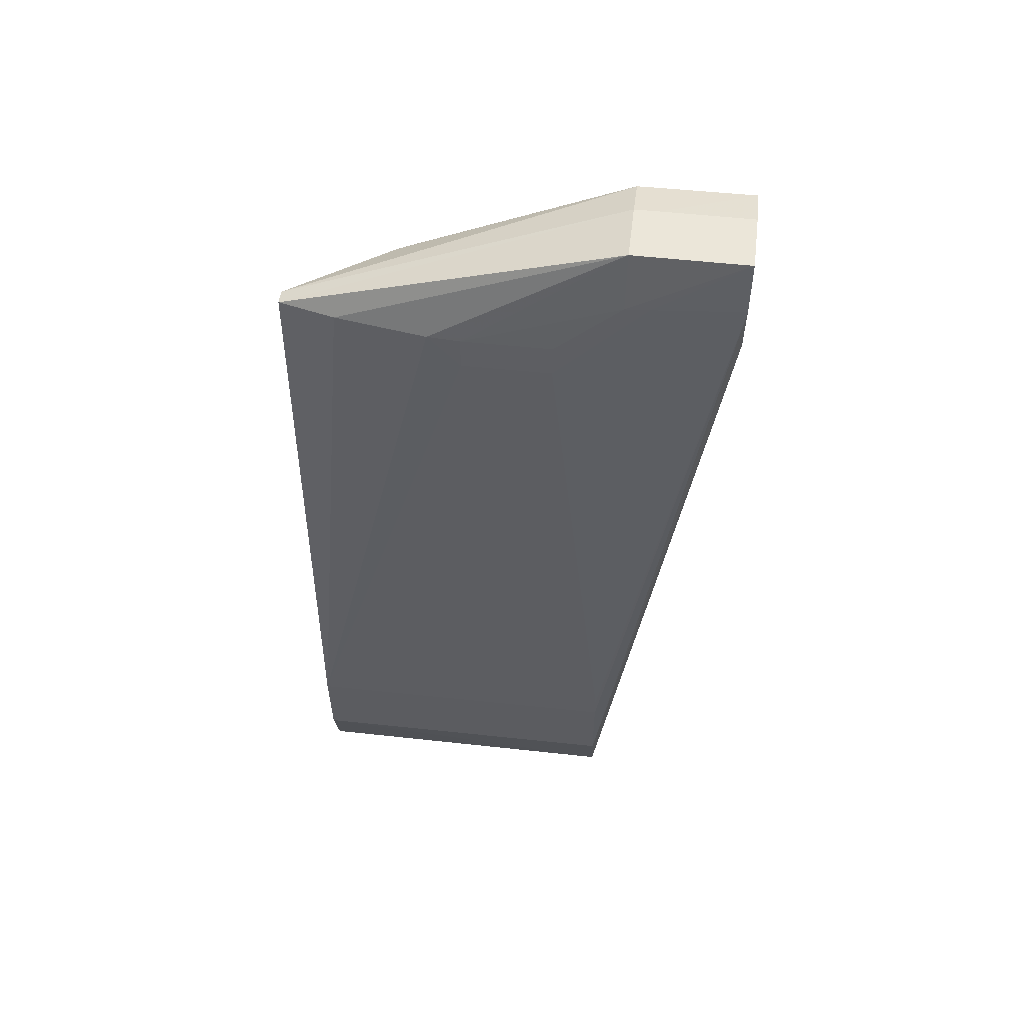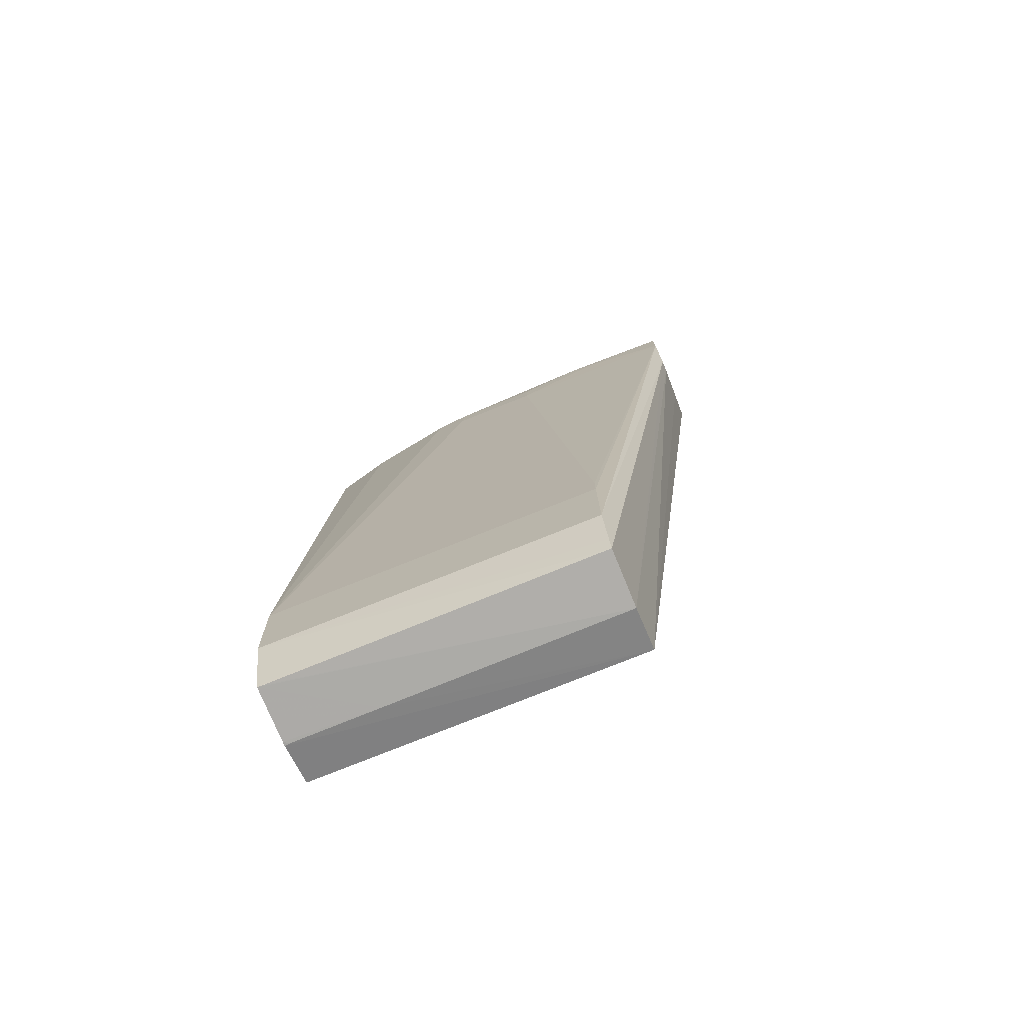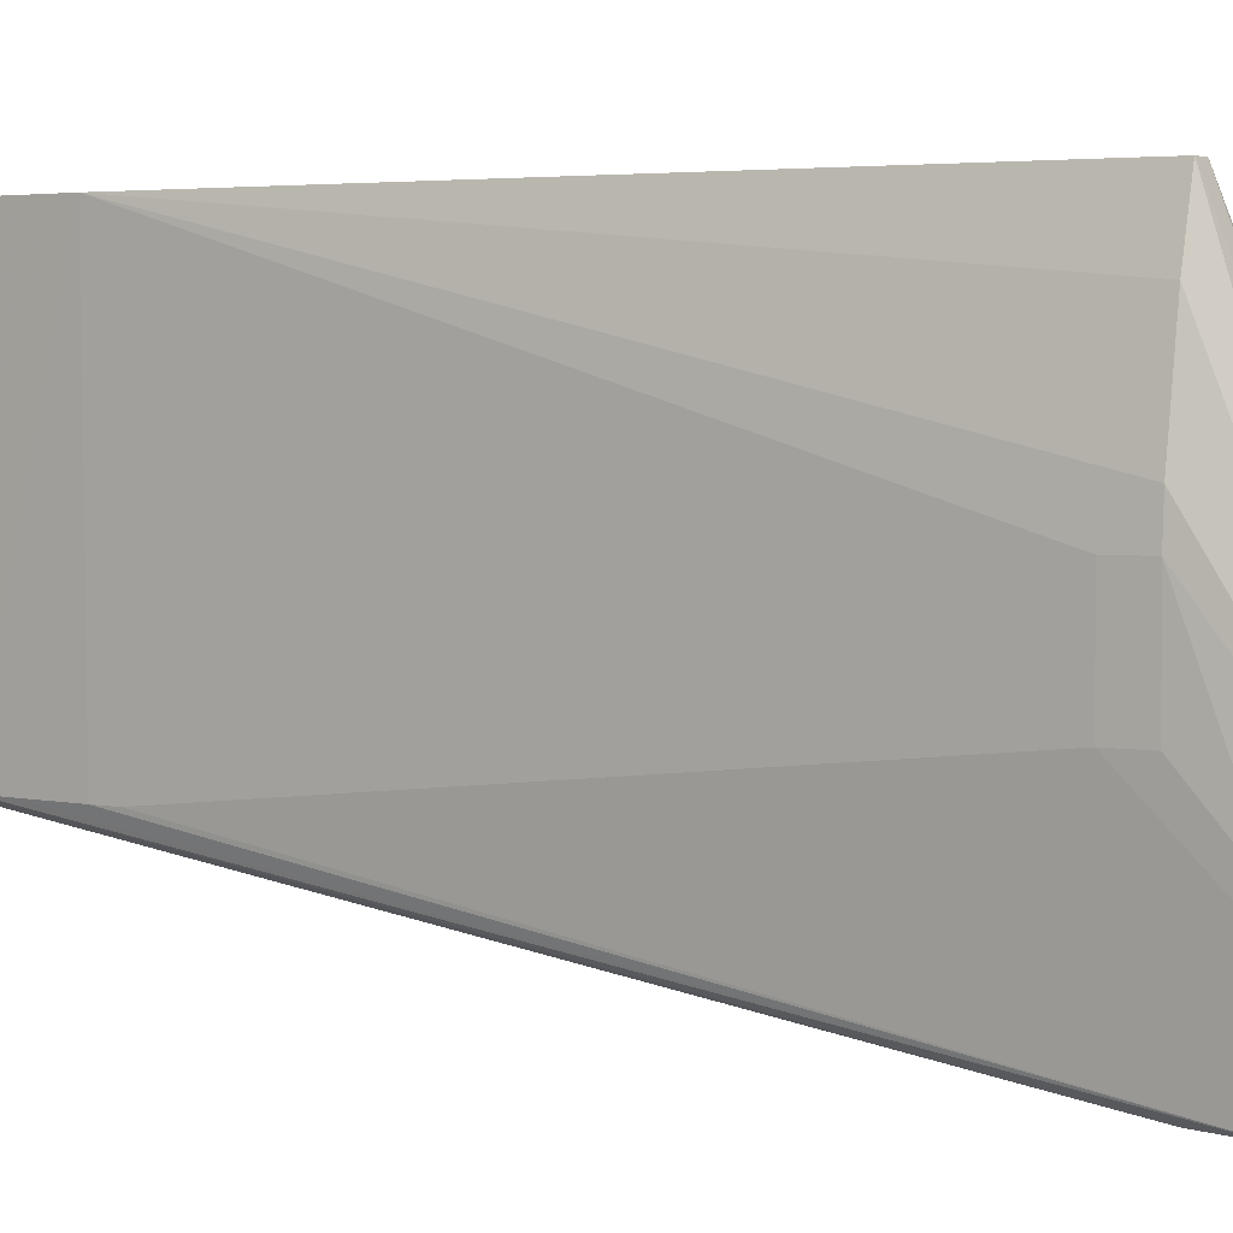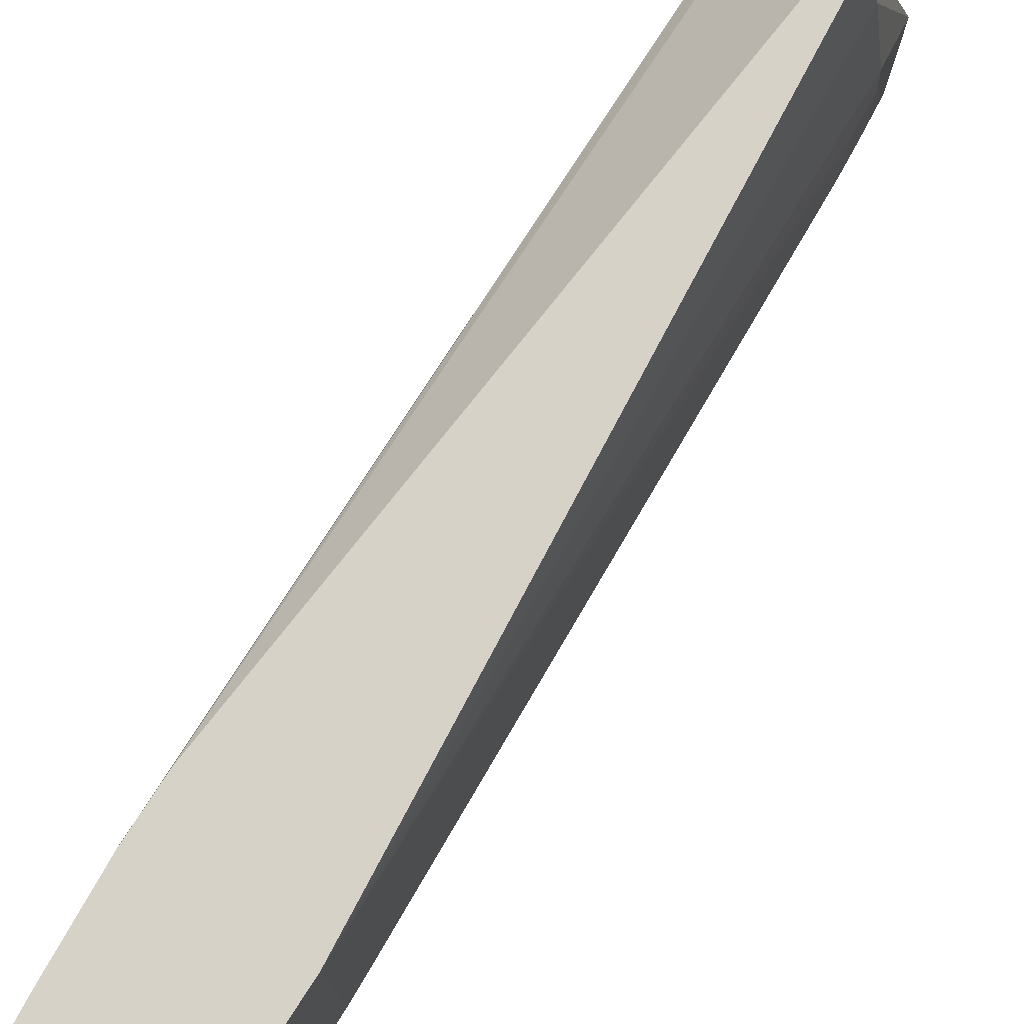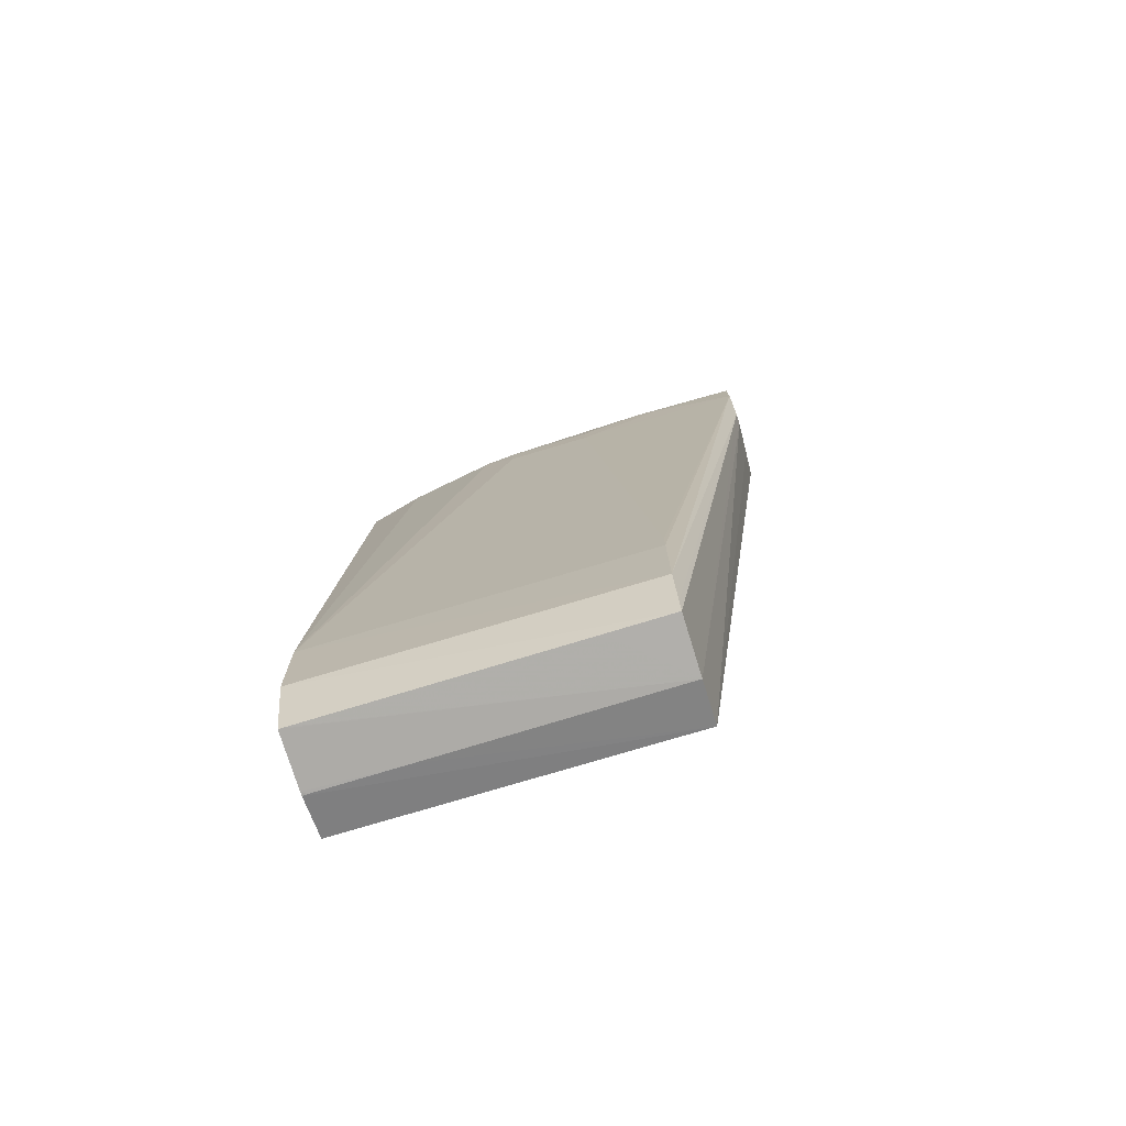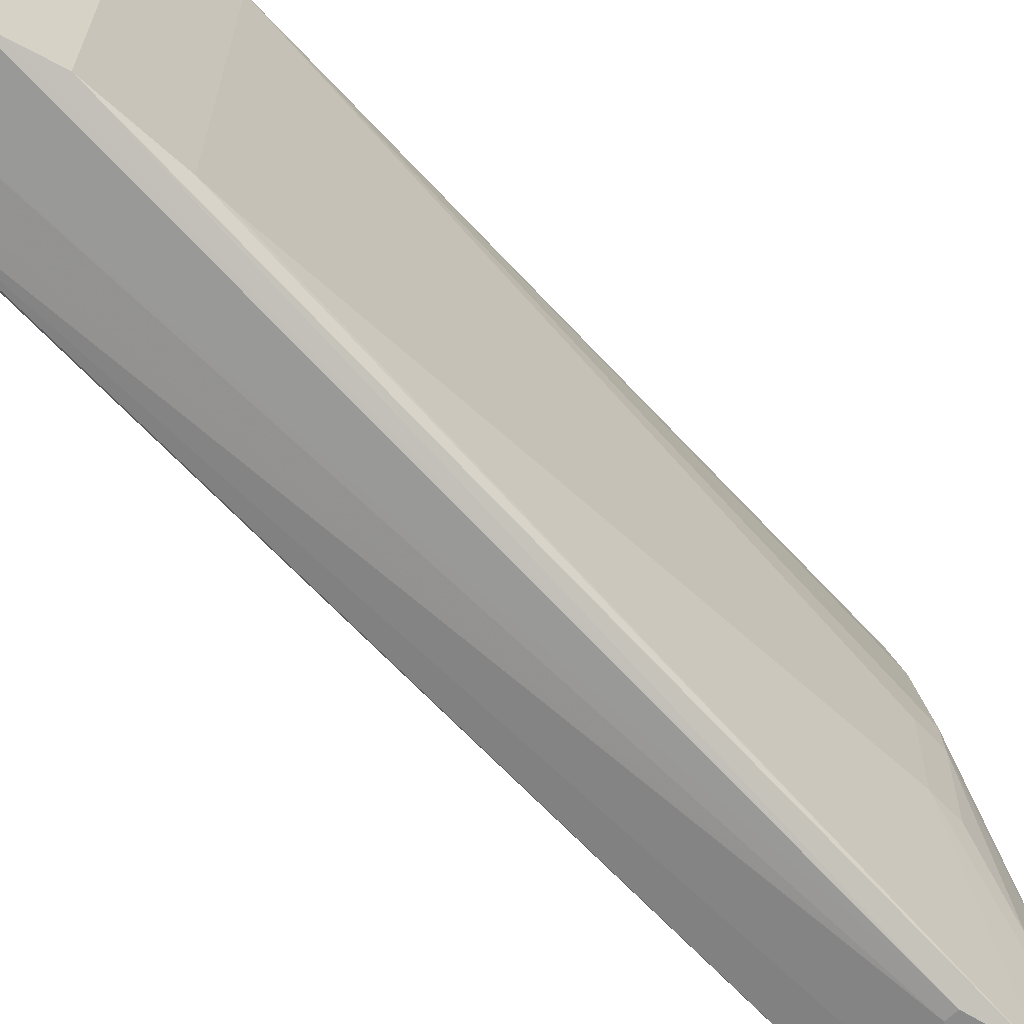
<metadata>
{"format":"obj","ext":"obj","renderer":"f3d","projection":"perspective","resolution":1024,"background":"white","views":[{"elev":52.7,"azim":-83.0,"up":"+Z"},{"elev":-75.9,"azim":-67.6,"up":"+Z"},{"elev":3.4,"azim":-55.5,"up":"+Y"},{"elev":77.7,"azim":-149.2,"up":"+Y"},{"elev":-76.1,"azim":-72.9,"up":"+Z"},{"elev":-63.8,"azim":-134.8,"up":"+Y"}]}
</metadata>
<code>
v 1485 358 283.5
v 1489 358 283.5
v 1480 358 305.2
v 1475 400 9.791
v 1479 400 -5.67
v 1481 400 -11.49
v 1502 400 -12.29
v 1506 358 300.8
v 1514 400 -8.728
v 1519 400 -7.398
v 1481 358 326.4
v 1477 391.1 305.2
v 1473 423.9 272.4
v 1473 400 51.55
v 1473 400 42.64
v 1474 400 18.73
v 1472 524.4 42.64
v 1474 456.7 9.791
v 1474 522.4 9.791
v 1474 524.4 9.791
v 1481 423.9 -11.55
v 1480 489.6 -11.69
v 1480 522.4 -11.75
v 1480 524.4 -11.75
v 1502 489.6 -12.02
v 1519 358 317.3
v 1502 524.4 -11.82
v 1519 456.7 -7.099
v 1520 400 5.136
v 1502 358 327.4
v 1481 400 326.5
v 1481 358.3 326.4
v 1476 400 305.2
v 1474 423.9 284.6
v 1473 456.7 272.4
v 1473 489.6 42.64
v 1480 524.4 77.18
v 1474 469 284.6
v 1479 503.1 284.6
v 1484 524.2 284.6
v 1480 524.4 -10.42
v 1501 524.4 -11.89
v 1502 522.4 -11.89
v 1519 358 322.6
v 1520 400 9.791
v 1521 400 42.64
v 1519 524.4 -6.733
v 1502 358 327.4
v 1502 358.3 327.4
v 1502 391.1 327.3
v 1502 400 327.2
v 1473 456.7 284.6
v 1499 524.4 79.31
v 1490 524.2 284.6
v 1519 400 317.7
v 1519 391.1 322.5
v 1519 358.3 322.6
v 1521 423.9 272.4
v 1521 423.9 284.6
v 1519 524.4 8.128
v 1520 489.6 9.791
v 1519 522.4 9.791
v 1521 456.7 42.64
v 1521 456.7 272.4
v 1519 400 322.4
v 1502 524.4 77.52
v 1516 486.7 284.6
v 1519 524.4 61.69
v 1520 456.7 284.6
v 1519 524.4 9.658
v 1520 524.4 40.38
v 1520 522.4 42.64
v 1519 480.8 284.6
v 1520 524.4 42.64
f 1 2 8
f 1 8 26
f 1 26 44
f 1 44 48
f 1 48 30
f 1 30 11
f 1 11 3
f 1 3 4
f 1 4 5
f 1 5 6
f 1 6 7
f 1 7 2
f 2 7 9
f 2 9 10
f 2 10 8
f 3 11 12
f 3 12 13
f 3 13 14
f 3 14 15
f 3 15 16
f 3 16 4
f 4 16 17
f 4 17 18
f 4 18 5
f 5 18 19
f 5 19 6
f 6 19 20
f 6 20 21
f 6 21 7
f 7 21 22
f 7 22 23
f 7 23 24
f 7 24 25
f 7 25 9
f 8 10 26
f 9 25 10
f 10 25 27
f 10 27 28
f 10 28 29
f 10 29 26
f 11 30 31
f 11 31 32
f 11 32 33
f 11 33 12
f 12 33 13
f 13 33 34
f 13 34 35
f 13 35 17
f 13 17 36
f 13 36 14
f 14 36 15
f 15 36 16
f 16 36 17
f 17 37 53
f 17 53 66
f 17 66 68
f 17 68 74
f 17 74 71
f 17 71 70
f 17 70 60
f 17 60 47
f 17 47 27
f 17 27 42
f 17 42 24
f 17 24 41
f 17 41 20
f 17 20 19
f 17 19 18
f 17 35 38
f 17 38 39
f 17 39 40
f 17 40 37
f 20 41 22
f 20 22 21
f 22 24 23
f 22 41 24
f 24 42 25
f 25 43 27
f 25 42 43
f 26 29 45
f 26 45 46
f 26 46 44
f 27 43 42
f 27 47 28
f 28 47 29
f 29 47 45
f 30 48 49
f 30 49 50
f 30 50 31
f 31 50 51
f 31 51 40
f 31 40 39
f 31 39 38
f 31 38 52
f 31 52 33
f 31 33 32
f 33 52 34
f 34 52 35
f 35 52 38
f 37 40 53
f 40 51 54
f 40 54 53
f 44 55 56
f 44 56 57
f 44 57 50
f 44 50 49
f 44 49 48
f 44 46 58
f 44 58 59
f 44 59 55
f 45 47 60
f 45 60 61
f 45 61 46
f 46 61 62
f 46 62 63
f 46 63 64
f 46 64 58
f 50 57 56
f 50 56 51
f 51 56 65
f 51 65 54
f 53 54 66
f 54 65 67
f 54 67 68
f 54 68 66
f 55 65 56
f 55 59 69
f 55 69 65
f 58 64 59
f 59 64 69
f 60 70 62
f 60 62 61
f 62 71 72
f 62 72 63
f 62 70 71
f 63 72 64
f 64 73 69
f 64 72 74
f 64 74 73
f 65 69 73
f 65 73 67
f 67 73 68
f 68 73 74
f 71 74 72

</code>
